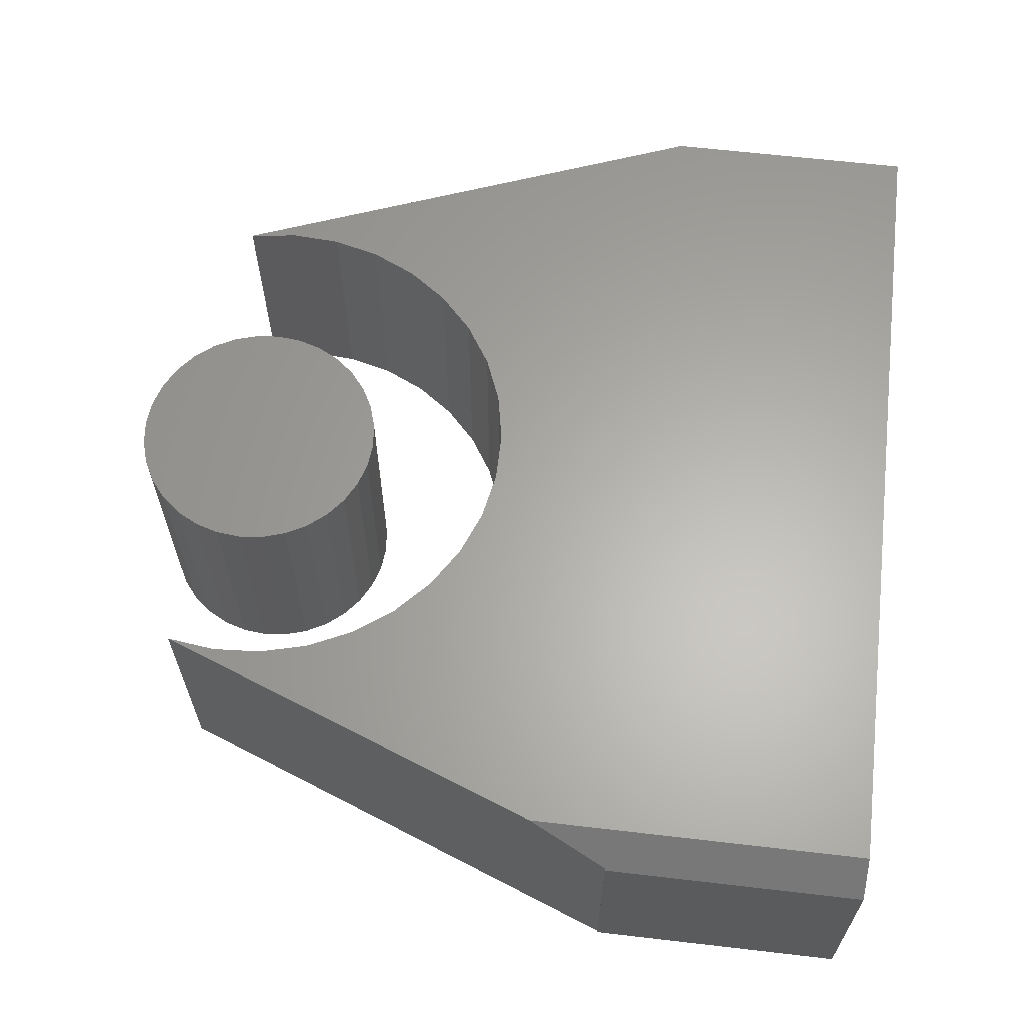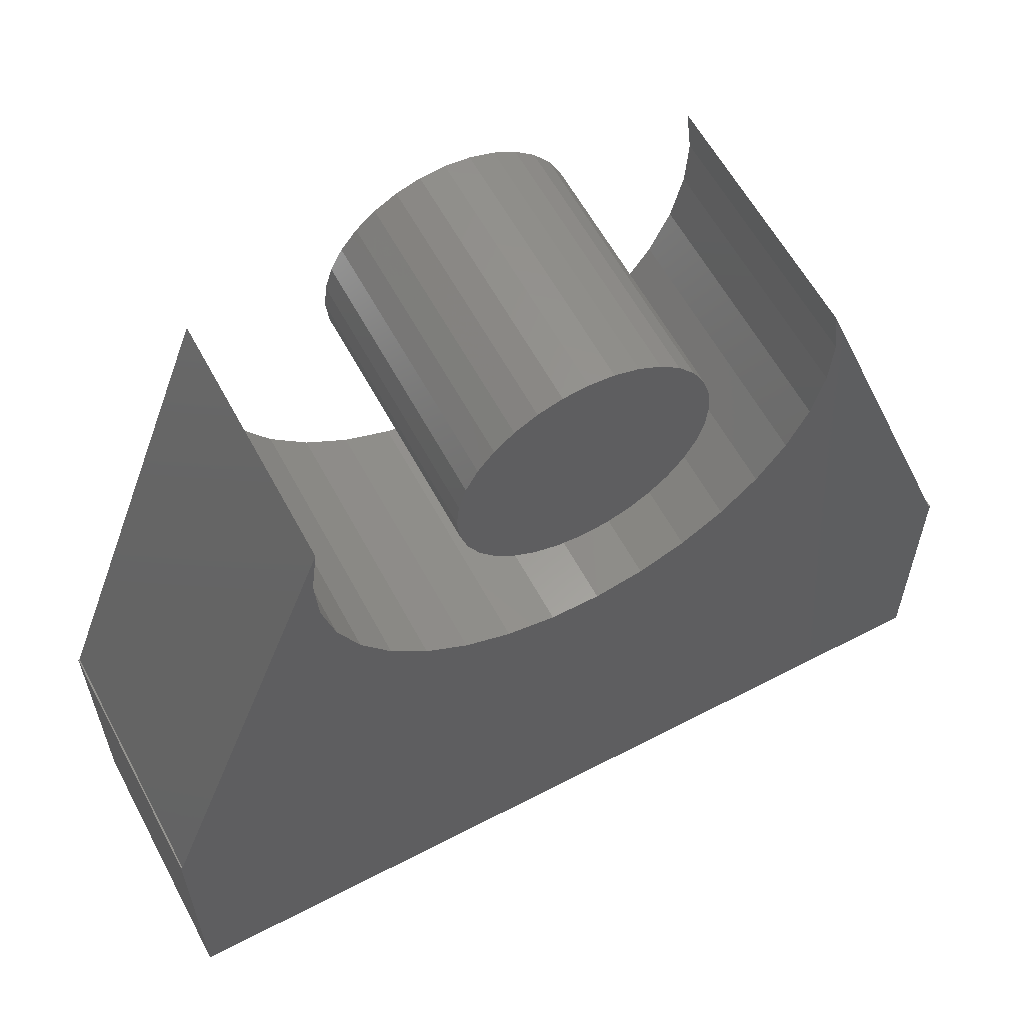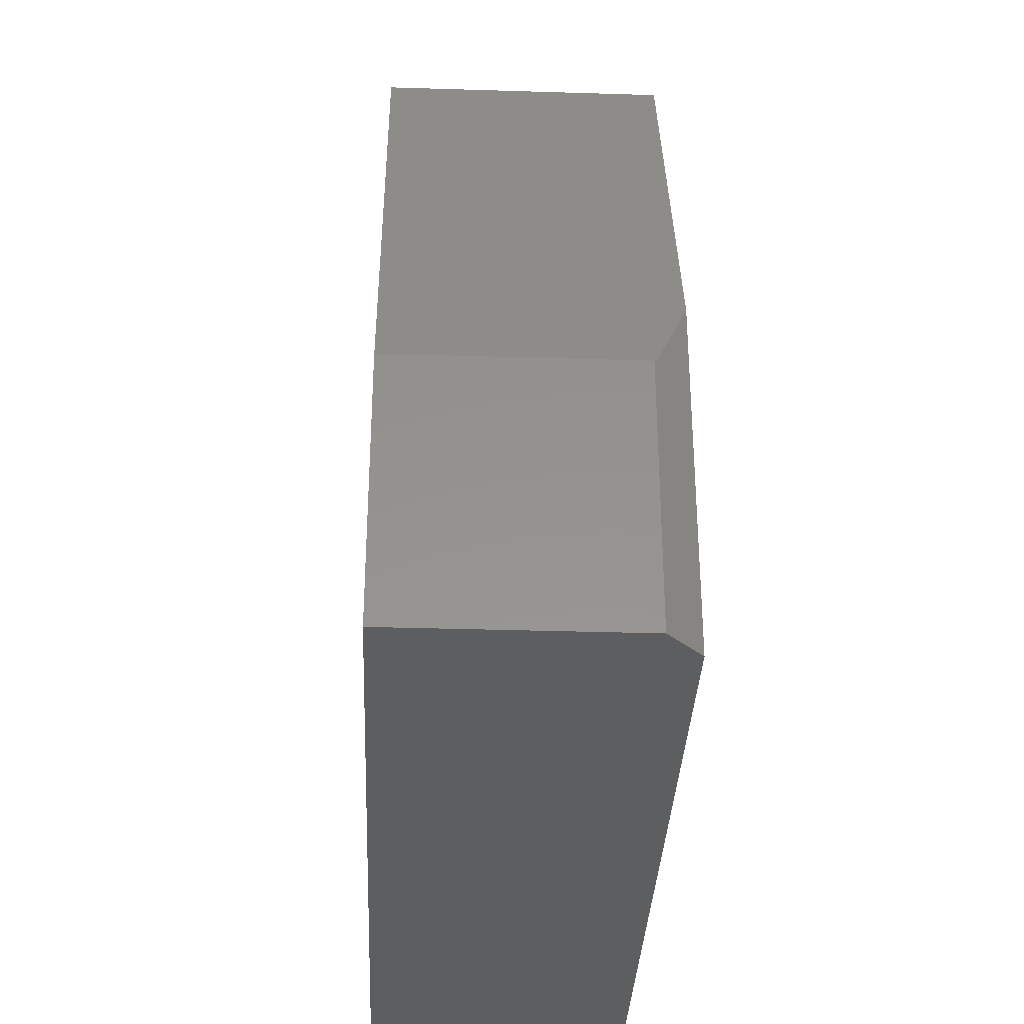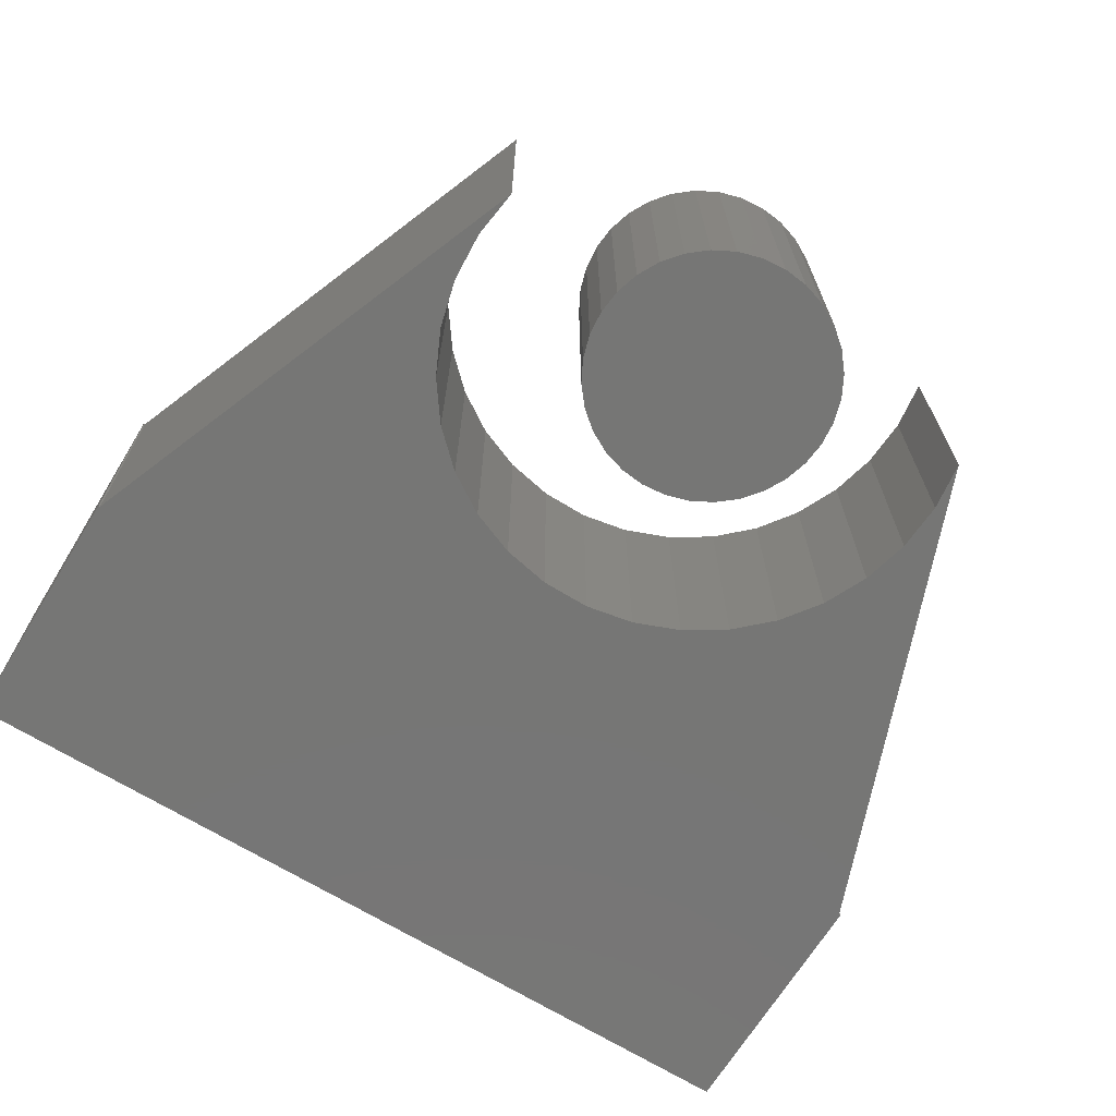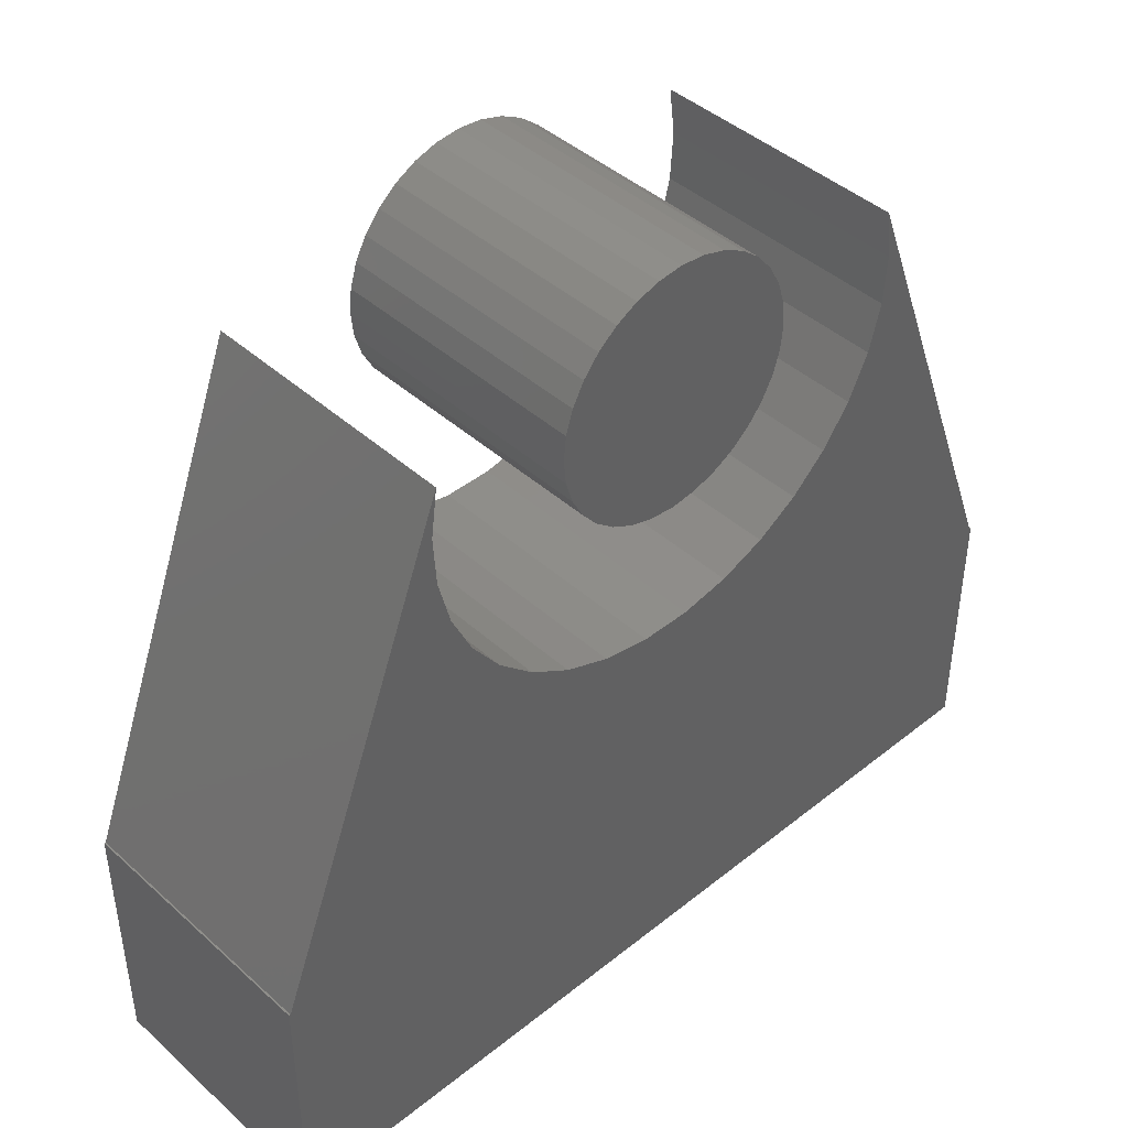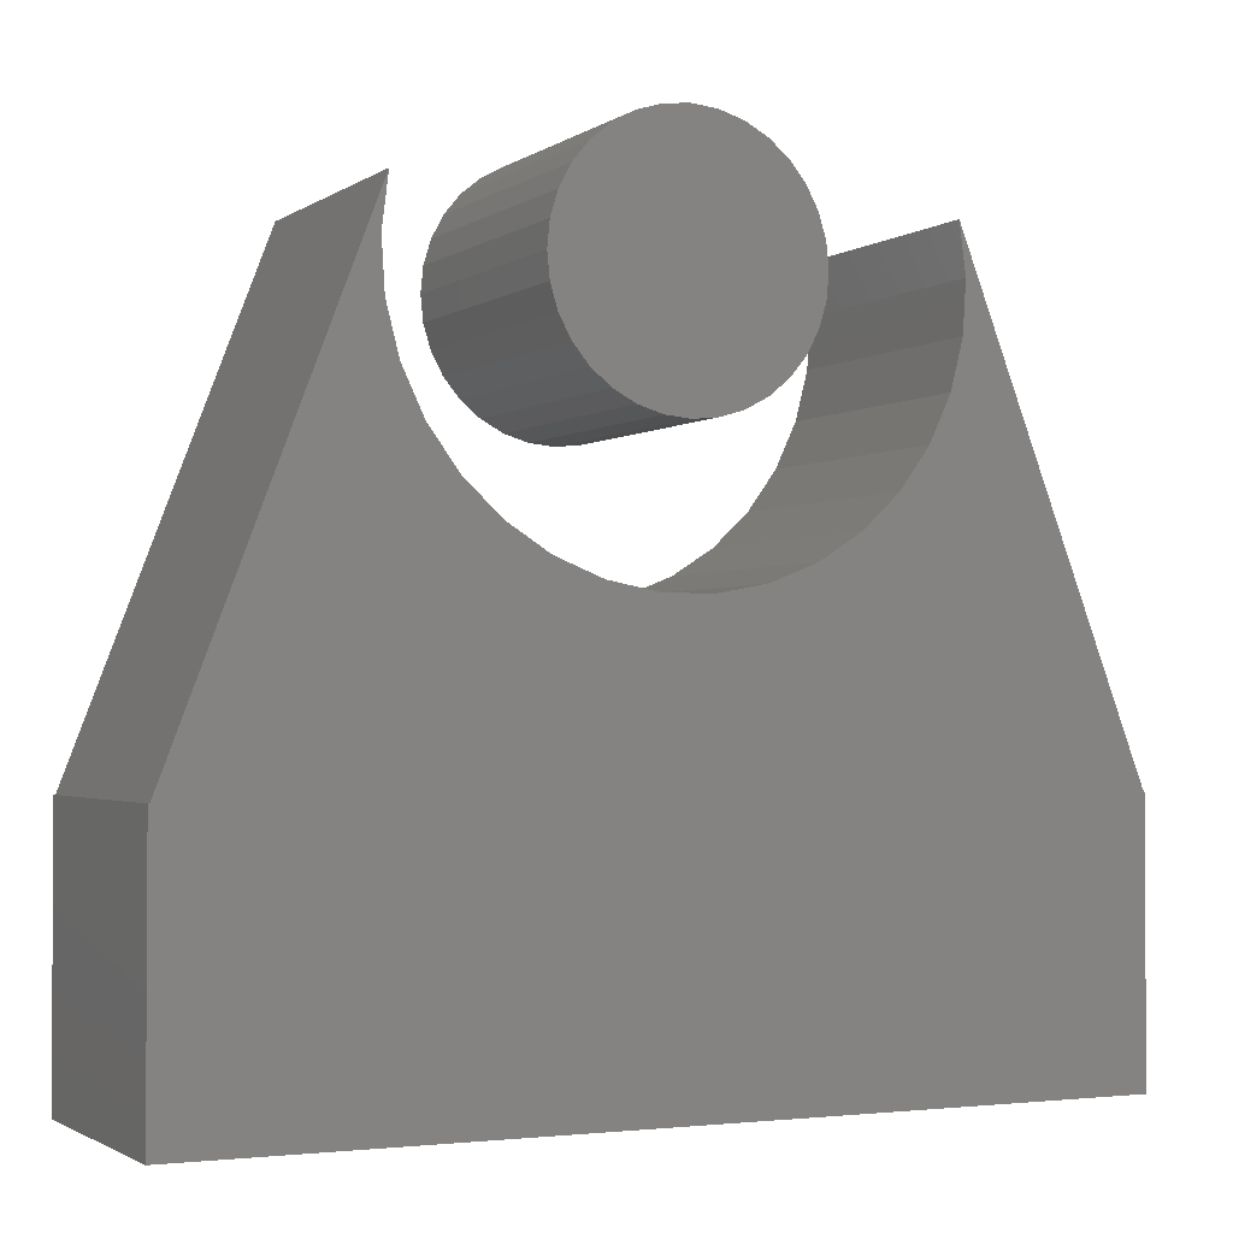
<metadata>
{"format":"stl","ext":"stl","renderer":"f3d","projection":"perspective","resolution":1024,"background":"white","views":[{"elev":63.1,"azim":96.7,"up":"+Y"},{"elev":59.9,"azim":-28.1,"up":"+Z"},{"elev":-34.1,"azim":87.6,"up":"+Z"},{"elev":-68.5,"azim":-31.6,"up":"+Y"},{"elev":43.2,"azim":-43.4,"up":"+Z"},{"elev":-2.0,"azim":-26.0,"up":"+Z"}]}
</metadata>
<code>
# stl→obj: 118 verts, 228 faces
v -0.03148 -0.375 0.5531
v 0.03937 -0.375 0.5531
v 0.003947 -0.375 0.5566
v -0.06554 -0.375 0.5428
v 0.07343 -0.375 0.5428
v 0.07343 -0.375 0.2072
v -0.03148 -0.375 0.1969
v 0.03937 -0.375 0.1969
v 0.003947 -0.375 0.1934
v 0.1048 -0.375 0.526
v -0.09693 -0.375 0.526
v 0.1323 -0.375 0.5034
v -0.1244 -0.375 0.5034
v 0.1549 -0.375 0.4759
v -0.147 -0.375 0.4759
v 0.1717 -0.375 0.4445
v -0.1638 -0.375 0.4445
v 0.182 -0.375 0.4104
v -0.1741 -0.375 0.4104
v 0.1855 -0.375 0.375
v -0.1776 -0.375 0.375
v 0.182 -0.375 0.3396
v -0.1741 -0.375 0.3396
v 0.1717 -0.375 0.3055
v -0.1638 -0.375 0.3055
v 0.1549 -0.375 0.2741
v -0.147 -0.375 0.2741
v 0.1323 -0.375 0.2466
v -0.1244 -0.375 0.2466
v 0.1048 -0.375 0.224
v -0.09693 -0.375 0.224
v -0.06554 -0.375 0.2072
v 0.003947 3.784e-17 0.5566
v 0.03937 3.961e-17 0.5531
v -0.03148 3.568e-17 0.5531
v -0.06554 3.321e-17 0.5428
v 0.07343 4.093e-17 0.5428
v 0.03937 1.984e-17 0.1969
v -0.03148 1.59e-17 0.1969
v 0.07343 2.23e-17 0.2072
v 0.003947 1.768e-17 0.1934
v -0.06554 1.459e-17 0.2072
v -0.09693 1.377e-17 0.224
v 0.1048 2.497e-17 0.224
v -0.1244 1.35e-17 0.2466
v 0.1323 2.776e-17 0.2466
v -0.147 1.377e-17 0.2741
v 0.1549 3.054e-17 0.2741
v -0.1638 1.459e-17 0.3055
v 0.1717 3.321e-17 0.3055
v -0.1741 1.59e-17 0.3396
v 0.182 3.568e-17 0.3396
v -0.1776 1.768e-17 0.375
v 0.1855 3.784e-17 0.375
v -0.1741 1.984e-17 0.4104
v 0.182 3.961e-17 0.4104
v -0.1638 2.23e-17 0.4445
v 0.1717 4.093e-17 0.4445
v -0.147 2.497e-17 0.4759
v 0.1549 4.174e-17 0.4759
v -0.1244 2.776e-17 0.5034
v 0.1323 4.201e-17 0.5034
v -0.09693 3.054e-17 0.526
v 0.1048 4.174e-17 0.526
v 0.6328 -0.375 -0.2363
v 0.6306 -0.04463 -0.2363
v 0.6306 -0.375 -0.2363
v 0.6328 -0.04688 -0.2363
v 0.6328 -0.04688 -0.6094
v 0.6328 -0.375 -0.6094
v -0.6328 -0.375 -0.6094
v -0.6328 0 -0.6094
v 0.5859 1.353e-16 -0.6094
v -0.6328 4.141e-17 -0.2363
v -0.6306 4.166e-17 -0.2363
v -0.3664 7.491e-17 0.4506
v -0.3753 7.003e-17 0.3804
v -0.3709 6.66e-17 0.3099
v -0.3534 6.474e-17 0.2414
v -0.3233 6.453e-17 0.1774
v -0.2818 6.596e-17 0.1201
v -0.2302 6.899e-17 0.07169
v -0.1706 7.352e-17 0.03379
v -0.1048 7.937e-17 0.007742
v -0.03536 8.635e-17 -0.005515
v 0.03536 9.42e-17 -0.005515
v 0.5859 1.896e-16 -0.1203
v 0.1048 1.026e-16 0.007742
v 0.1706 1.114e-16 0.03379
v 0.2302 1.201e-16 0.07169
v 0.2818 1.285e-16 0.1201
v 0.3233 1.363e-16 0.1774
v 0.3534 1.432e-16 0.2414
v 0.3709 1.49e-16 0.3099
v 0.3753 1.534e-16 0.3804
v 0.3664 2.286e-16 0.4506
v 0.3664 -0.375 0.4506
v -0.6328 -0.375 -0.2363
v 0.3753 -0.375 0.3804
v 0.3709 -0.375 0.3099
v 0.3534 -0.375 0.2414
v 0.3233 -0.375 0.1774
v 0.2818 -0.375 0.1201
v 0.2302 -0.375 0.07169
v 0.1706 -0.375 0.03379
v 0.1048 -0.375 0.007742
v 0.03536 -0.375 -0.005515
v -0.6306 -0.375 -0.2363
v -0.03536 -0.375 -0.005515
v -0.1048 -0.375 0.007742
v -0.1706 -0.375 0.03379
v -0.2302 -0.375 0.07169
v -0.2818 -0.375 0.1201
v -0.3233 -0.375 0.1774
v -0.3534 -0.375 0.2414
v -0.3709 -0.375 0.3099
v -0.3753 -0.375 0.3804
v -0.3664 -0.375 0.4506
f 1 2 3
f 2 1 4
f 2 4 5
f 6 7 8
f 8 7 9
f 5 4 10
f 10 4 11
f 10 11 12
f 12 11 13
f 12 13 14
f 14 13 15
f 14 15 16
f 16 15 17
f 16 17 18
f 18 17 19
f 18 19 20
f 20 19 21
f 20 21 22
f 22 21 23
f 22 23 24
f 24 23 25
f 24 25 26
f 26 25 27
f 26 27 28
f 28 27 29
f 28 29 30
f 30 29 31
f 30 31 6
f 6 31 32
f 6 32 7
f 33 34 35
f 36 35 34
f 37 36 34
f 38 39 40
f 41 39 38
f 39 42 40
f 40 42 43
f 40 43 44
f 44 43 45
f 44 45 46
f 46 45 47
f 46 47 48
f 48 47 49
f 48 49 50
f 50 49 51
f 50 51 52
f 52 51 53
f 52 53 54
f 54 53 55
f 54 55 56
f 56 55 57
f 56 57 58
f 58 57 59
f 58 59 60
f 60 59 61
f 60 61 62
f 62 61 63
f 62 63 64
f 64 63 36
f 64 36 37
f 54 20 52
f 52 20 22
f 52 22 50
f 50 22 24
f 50 24 48
f 48 24 26
f 48 26 46
f 46 26 28
f 46 28 44
f 44 28 30
f 44 30 40
f 40 30 6
f 40 6 38
f 38 6 8
f 38 8 41
f 41 8 9
f 41 9 39
f 39 9 7
f 39 7 42
f 42 7 32
f 42 32 43
f 43 32 31
f 43 31 45
f 45 31 29
f 45 29 47
f 47 29 27
f 47 27 49
f 49 27 25
f 49 25 51
f 51 25 23
f 51 23 53
f 53 23 21
f 53 21 55
f 55 21 19
f 55 19 57
f 57 19 17
f 57 17 59
f 59 17 15
f 59 15 61
f 61 15 13
f 61 13 63
f 63 13 11
f 63 11 36
f 36 11 4
f 36 4 35
f 35 4 1
f 35 1 33
f 33 1 3
f 33 3 34
f 34 3 2
f 34 2 37
f 37 2 5
f 37 5 64
f 64 5 10
f 64 10 62
f 62 10 12
f 62 12 60
f 60 12 14
f 60 14 58
f 58 14 16
f 58 16 56
f 56 16 18
f 56 18 54
f 54 18 20
f 65 66 67
f 65 68 66
f 69 68 70
f 70 68 65
f 71 72 70
f 70 72 73
f 70 73 69
f 72 74 73
f 75 76 77
f 75 77 78
f 75 78 79
f 75 79 80
f 75 80 81
f 75 81 82
f 75 82 83
f 75 83 84
f 75 84 85
f 75 85 86
f 75 86 87
f 75 87 73
f 75 73 74
f 87 86 88
f 87 88 89
f 87 89 90
f 87 90 91
f 87 91 92
f 87 92 93
f 87 93 94
f 87 94 95
f 87 95 96
f 96 97 87
f 87 97 67
f 87 67 66
f 66 73 87
f 66 68 73
f 73 68 69
f 74 72 98
f 98 72 71
f 67 97 99
f 67 99 100
f 67 100 101
f 67 101 102
f 67 102 103
f 67 103 104
f 67 104 105
f 67 105 106
f 67 106 107
f 67 107 108
f 108 107 109
f 108 109 110
f 108 110 111
f 108 111 112
f 108 112 113
f 108 113 114
f 108 114 115
f 108 115 116
f 108 116 117
f 108 117 118
f 71 70 65
f 71 65 67
f 71 67 108
f 71 108 98
f 86 106 88
f 88 106 105
f 88 105 89
f 89 105 104
f 89 104 90
f 90 104 103
f 90 103 91
f 91 103 102
f 91 102 92
f 92 102 101
f 92 101 93
f 93 101 100
f 93 100 94
f 94 100 99
f 94 99 95
f 95 99 97
f 95 97 96
f 106 86 107
f 107 86 85
f 107 85 109
f 109 85 84
f 109 84 110
f 110 84 83
f 110 83 111
f 111 83 82
f 111 82 112
f 112 82 81
f 112 81 113
f 113 81 80
f 113 80 114
f 114 80 79
f 114 79 115
f 115 79 78
f 115 78 116
f 116 78 77
f 116 77 117
f 117 77 76
f 117 76 118
f 108 75 98
f 98 75 74
f 118 76 108
f 108 76 75

</code>
